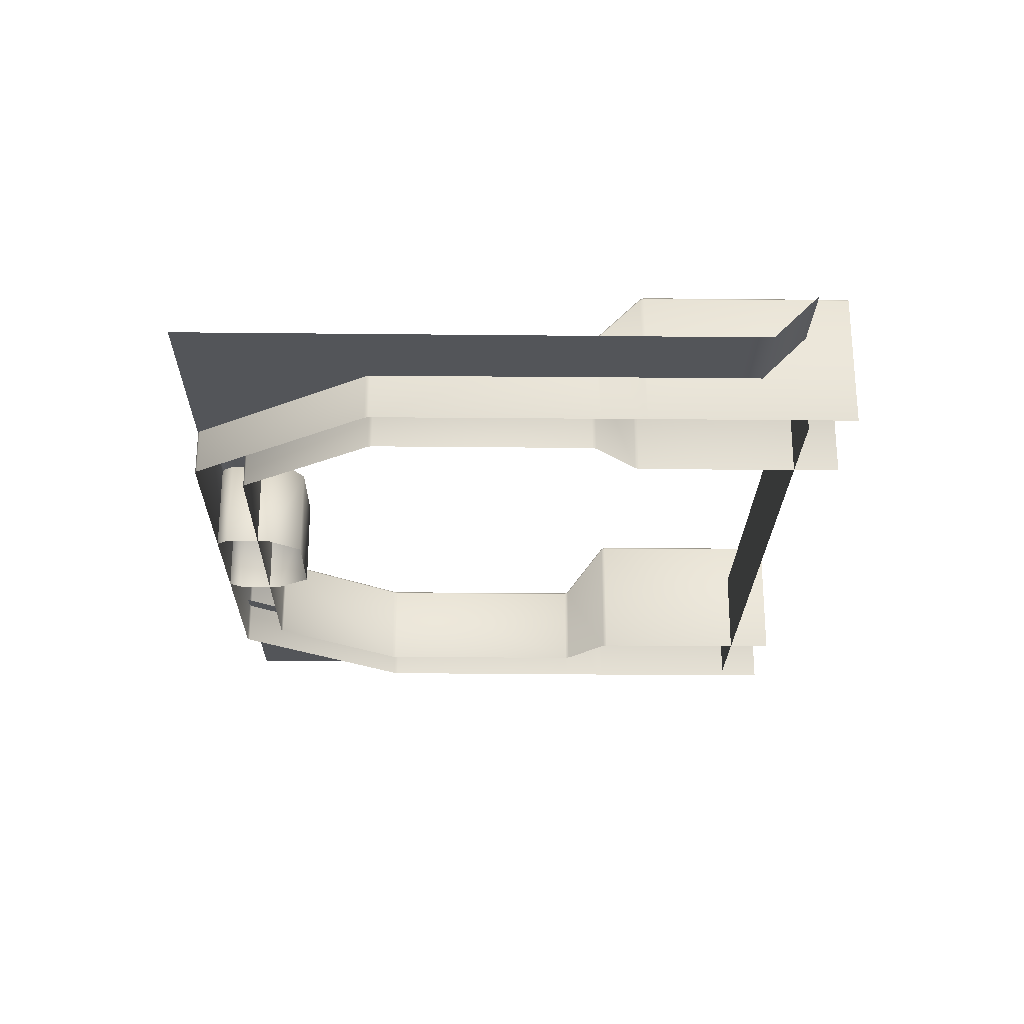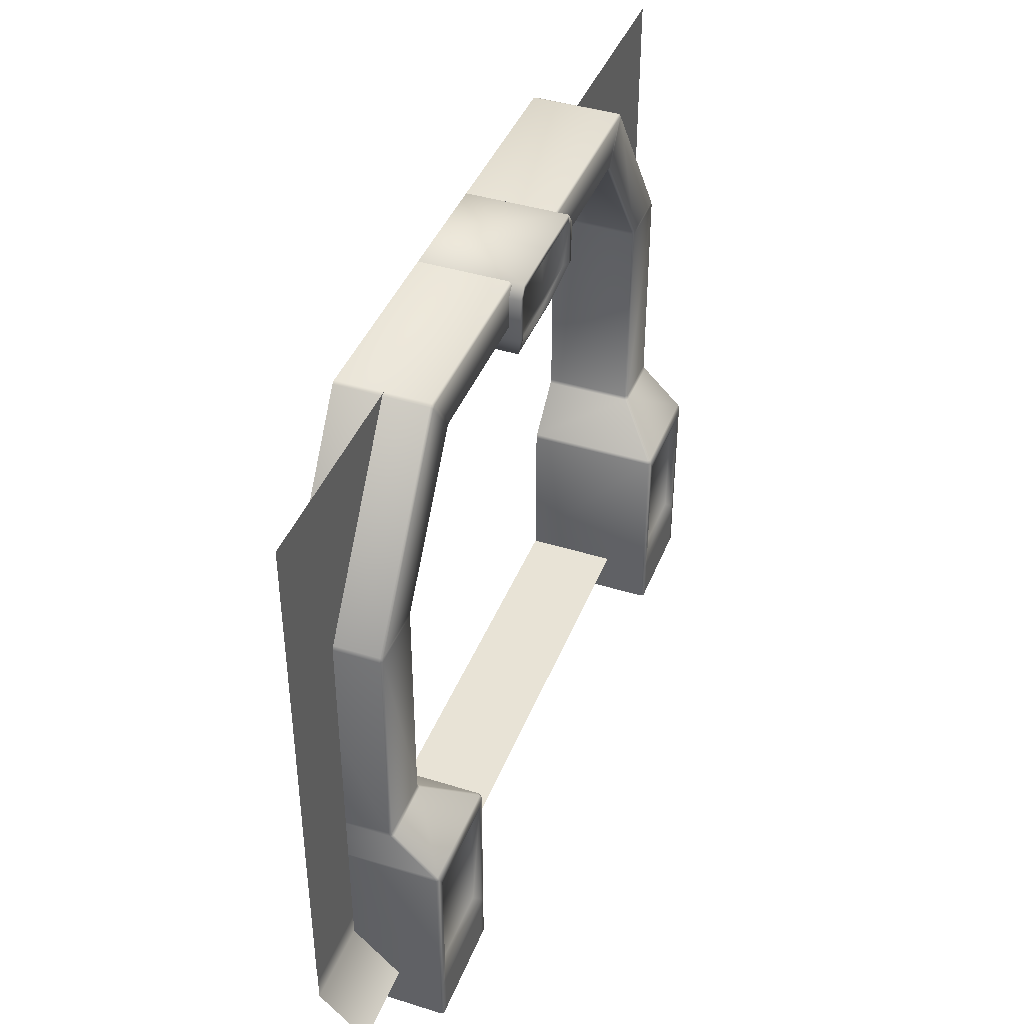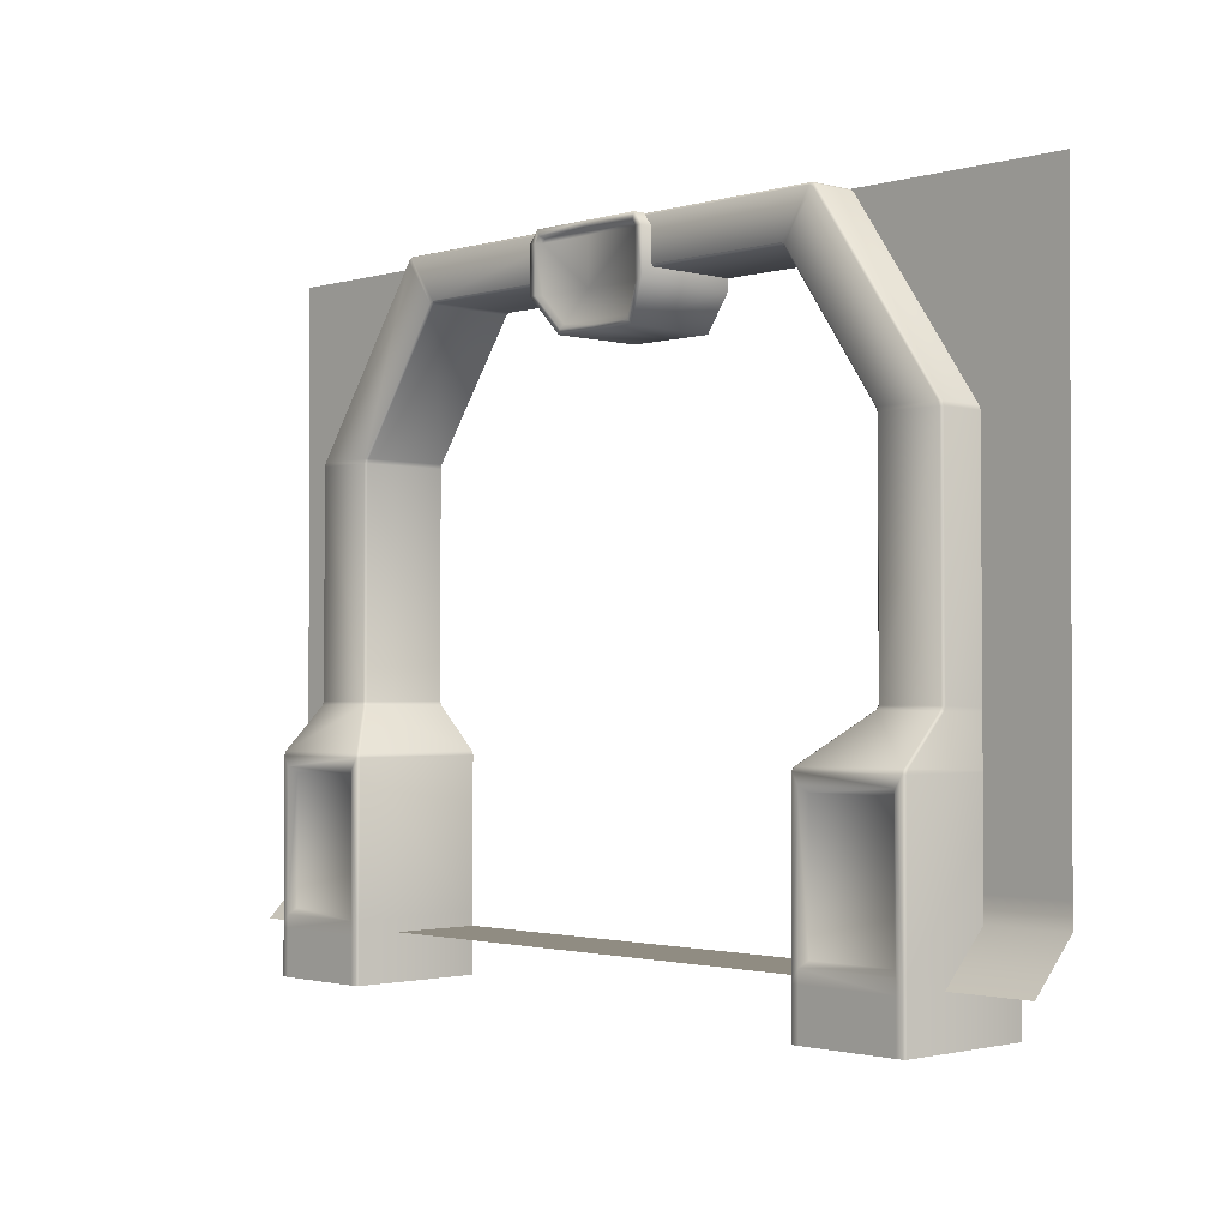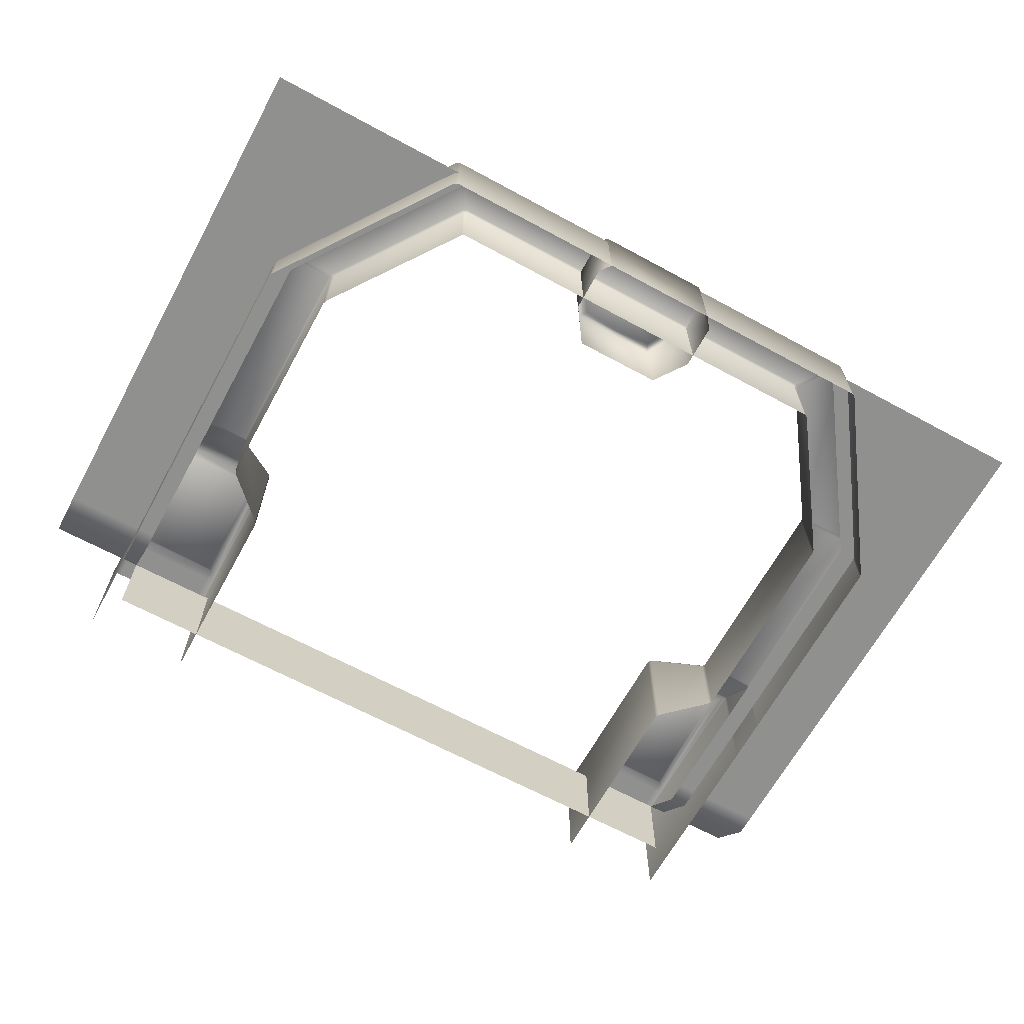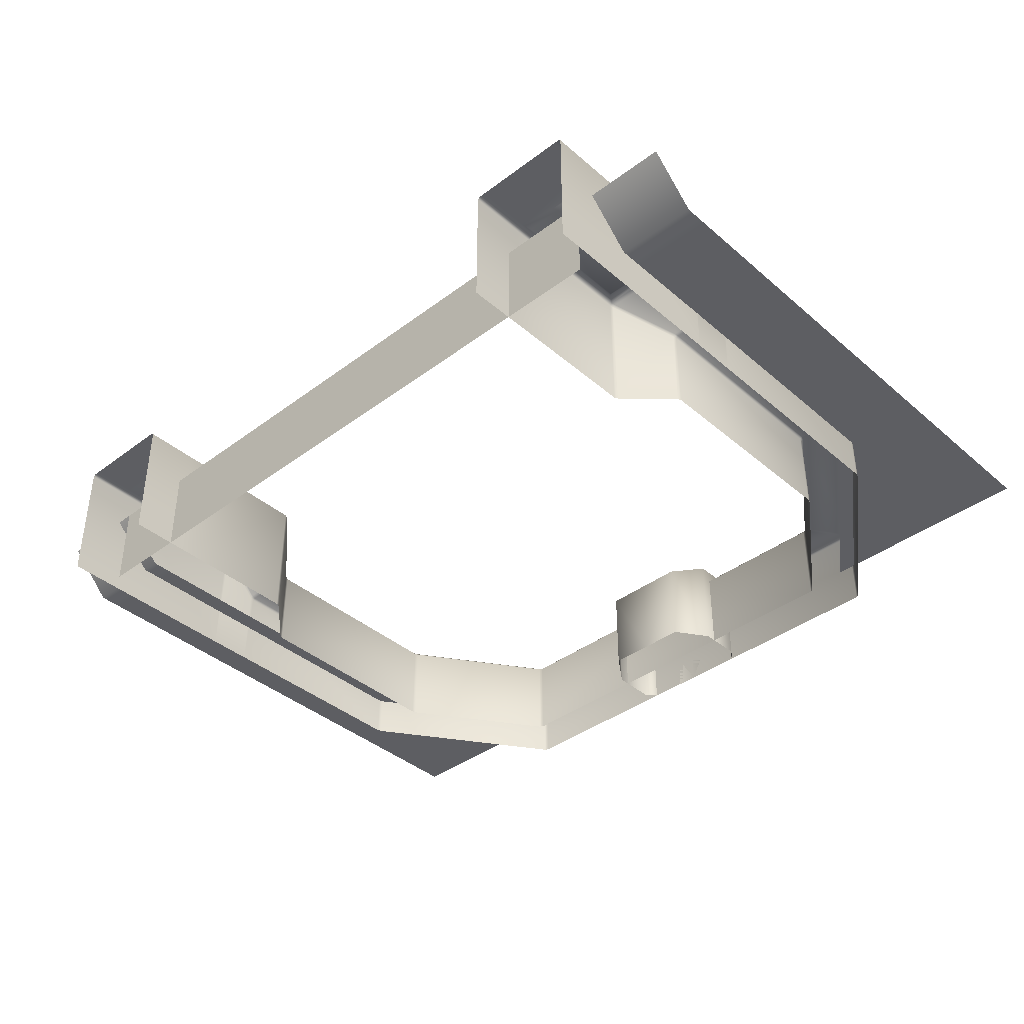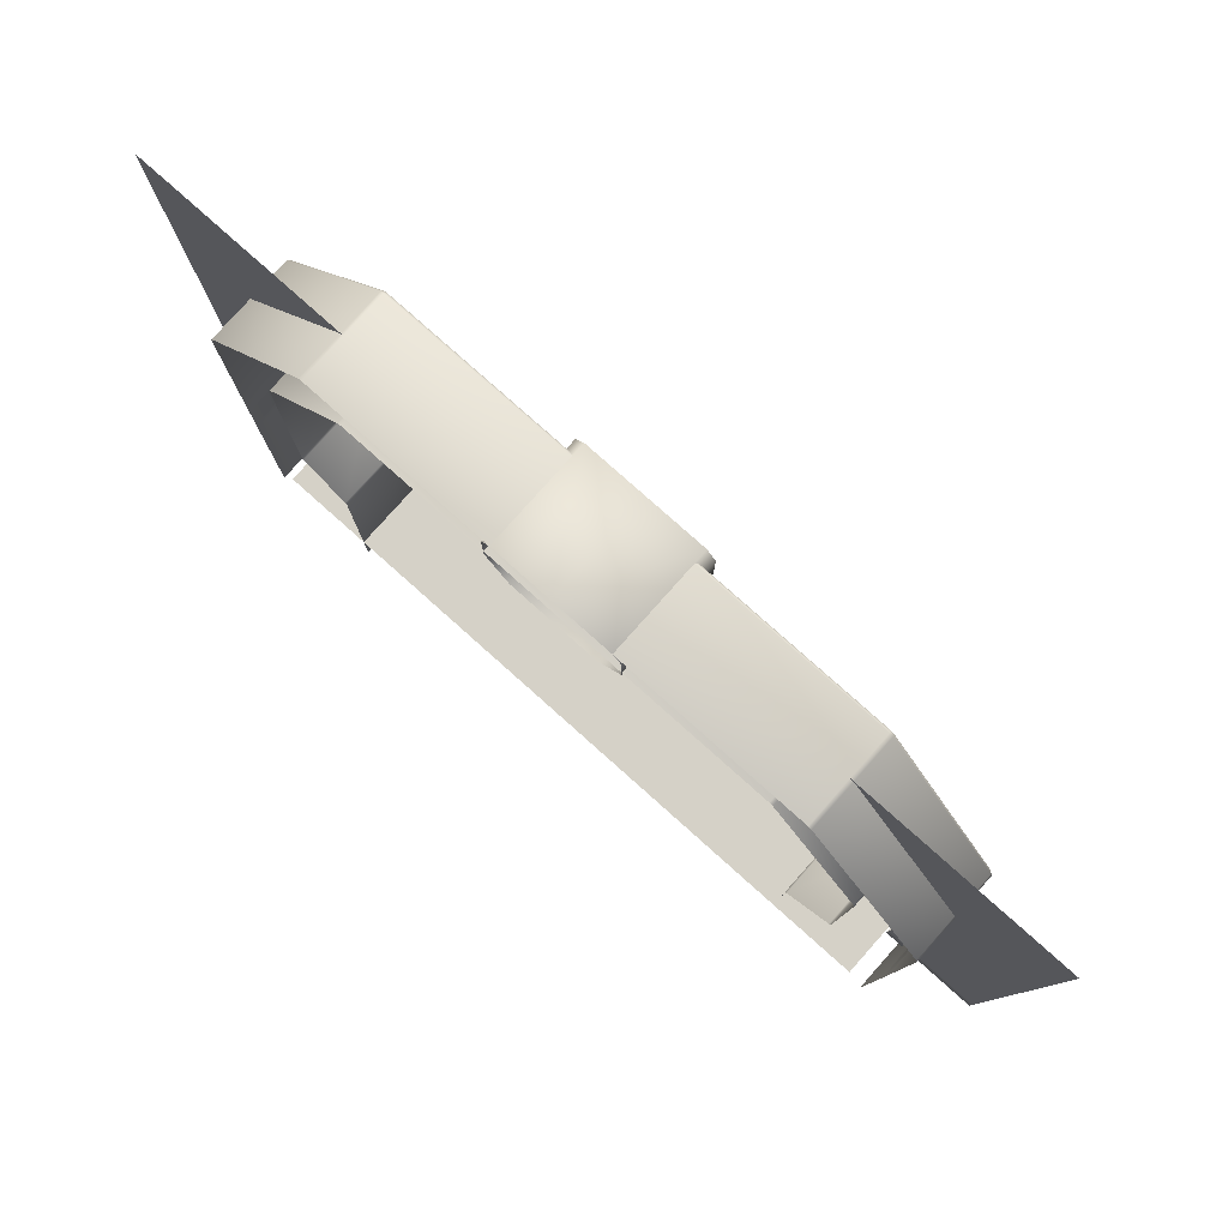
<metadata>
{"format":"obj","ext":"obj","renderer":"f3d","projection":"perspective","resolution":1024,"background":"white","views":[{"elev":-24.2,"azim":-91.0,"up":"+Z"},{"elev":41.6,"azim":-69.4,"up":"+Y"},{"elev":-1.6,"azim":46.2,"up":"+Y"},{"elev":-65.6,"azim":151.4,"up":"+Z"},{"elev":-39.2,"azim":43.1,"up":"+Z"},{"elev":79.5,"azim":-138.3,"up":"+Y"}]}
</metadata>
<code>
v  640.3 35.57 16
v  629.7 35.52 16.05
v  629.7 28.25 23.32
v  648 28.19 23.37
v  657.4 98.43 -0
v  694 98.43 -0
v  694 98.43 15.35
v  657.4 98.43 15.35
v  630.8 -7.874 23.62
v  647.2 -7.874 23.62
v  647.2 -0.0002 23.62
v  630.8 -0.0002 23.62
v  694 106.3 15.35
v  694 106.3 -0
v  651.7 106.3 -0
v  651.8 106.3 15.35
v  657.2 98.79 15.75
v  694 98.82 15.75
v  694 105.9 15.75
v  652.1 105.9 15.75
v  651.4 105.6 15.75
v  630.1 75.16 15.75
v  640.3 75.16 15.75
v  656.5 98.45 15.75
v  640.5 74.39 15.36
v  640.5 36.21 15.31
v  640.4 36.21 -0
v  640.4 74.39 -0
v  640.7 35.57 15.56
v  648.4 28.19 22.94
v  648.4 28.22 -0
v  640.7 35.55 -0
v  640.7 75.11 -0
v  656.8 98.1 -0
v  656.8 98.1 15.35
v  640.8 75.13 15.35
v  629.3 -0.0002 23.23
v  629.3 -0.0002 -0
v  629.3 -7.874 -0
v  629.3 -7.874 23.23
v  629.3 28.34 -0
v  629.3 28.31 22.79
v  629.3 35.46 15.64
v  629.3 35.42 -0
v  651.1 106 -0
v  629.6 75.11 -0
v  629.7 75.13 15.35
v  651.1 106 15.35
v  629.9 74.39 15.75
v  629.7 36.21 15.75
v  640 36.21 15.75
v  640.1 74.39 15.75
v  629.3 36.21 15.28
v  629.4 74.39 15.35
v  629.4 74.39 -0
v  629.3 36.21 -0
v  648.7 2.128 -0
v  648.7 27.55 -0
v  648.7 27.55 23.2
v  648.7 2.128 23.23
v  646.2 24.82 22.56
v  631.8 24.82 22.56
v  631.8 3.128 22.56
v  646.2 3.128 22.56
v  629.3 27.55 -0
v  629.3 2.128 -0
v  629.3 2.128 23.23
v  629.3 27.55 23.17
v  629.7 -0.0002 23.62
v  629.7 -7.874 23.62
v  629.7 2.128 23.62
v  630.8 2.128 23.62
v  630.8 25.82 23.62
v  629.7 27.55 23.62
v  647.2 25.82 23.62
v  647.2 2.128 23.62
v  648.3 2.128 23.62
v  648.3 27.55 23.62
v  648.7 -0.0002 23.23
v  648.7 -0.0002 -0
v  648.3 -0.0002 23.62
v  648.3 -7.874 23.62
v  648.7 -7.874 -0
v  648.7 -7.874 23.23
v  683.7 106.3 17.72
v  683.7 106.3 0
v  682.1 104.2 0
v  682.1 104.2 17.72
v  686.2 90.55 15.75
v  686.8 91.35 16.01
v  683.2 96.46 17.72
v  682.1 96.46 17.72
v  683.2 104.2 17.72
v  682.1 96.46 0
v  694 106.3 17.72
v  684 105.3 17.72
v  694 105.3 17.72
v  686.2 90.55 0
v  694 90.55 0
v  694 90.55 15.75
v  694 96.46 16.97
v  694 104.2 16.97
v  684.1 104.2 17
v  684.1 96.46 17
v  694 104.9 16.97
v  684.6 104.9 16.97
v  687.1 92.1 15.51
v  694 92.07 15.5
v  694 91.35 16.01
v  694 106.3 0
v  632.5 11.81 7.874
v  615.2 11.81 7.874
v  615.2 7.874 7.874
v  632.5 7.874 7.874
v  615.2 -0.0003 15.75
v  632.5 -0.0003 15.75
v  632.6 74.79 7.874
v  654.8 106.3 7.874
v  615.2 106.3 7.874
v  615.2 74.79 7.874
v  632.5 -0.0003 0
v  694 -0.0003 15.75
v  694 -0.0003 0
v  758.2 28.25 23.32
v  758.2 35.52 16.05
v  747.6 35.57 16
v  739.9 28.19 23.37
v  730.5 98.43 -0
v  730.5 98.43 15.35
v  740.7 -0.0002 23.62
v  740.7 -7.874 23.62
v  757.1 -7.874 23.62
v  757.1 -0.0002 23.62
v  736.2 106.3 -0
v  736.1 106.3 15.35
v  730.7 98.79 15.75
v  735.8 105.9 15.75
v  747.6 75.16 15.75
v  757.8 75.16 15.75
v  736.5 105.6 15.75
v  731.4 98.45 15.75
v  747.5 36.21 -0
v  747.4 36.21 15.31
v  747.4 74.39 15.36
v  747.5 74.39 -0
v  747.2 35.57 15.56
v  747.2 35.55 -0
v  739.5 28.22 -0
v  739.5 28.19 22.94
v  731.1 98.1 15.35
v  731.1 98.1 -0
v  747.2 75.11 -0
v  747.2 75.13 15.36
v  758.6 -7.874 -0
v  758.6 -0.0002 -0
v  758.6 -0.0002 23.23
v  758.6 -7.874 23.23
v  758.6 28.34 -0
v  758.6 35.42 -0
v  758.6 35.46 15.64
v  758.6 28.31 22.79
v  758.3 75.13 15.35
v  758.3 75.11 -0
v  736.8 106 -0
v  736.8 106 15.35
v  747.9 36.21 15.75
v  758.2 36.21 15.75
v  758.1 74.39 15.75
v  747.8 74.39 15.75
v  758.5 74.39 -0
v  758.5 74.39 15.35
v  758.6 36.21 15.28
v  758.6 36.21 -0
v  739.2 27.55 23.2
v  739.2 27.55 -0
v  739.2 2.128 -0
v  739.2 2.128 23.23
v  756.1 3.128 22.56
v  756.1 24.82 22.56
v  741.7 24.82 22.56
v  741.7 3.128 22.56
v  758.6 2.128 23.23
v  758.6 2.128 -0
v  758.6 27.55 -0
v  758.6 27.55 23.17
v  758.2 -7.874 23.62
v  758.2 -0.0002 23.62
v  758.2 2.128 23.62
v  758.2 27.55 23.62
v  757.1 25.82 23.62
v  757.1 2.128 23.62
v  739.6 2.128 23.62
v  740.7 2.128 23.62
v  740.7 25.82 23.62
v  739.6 27.55 23.62
v  739.2 -0.0002 -0
v  739.2 -0.0002 23.23
v  739.6 -0.0002 23.62
v  739.6 -7.874 23.62
v  739.2 -7.874 -0
v  739.2 -7.874 23.23
v  705.8 104.2 0
v  704.2 106.3 0
v  704.2 106.3 17.72
v  705.8 104.2 17.72
v  701.7 90.55 15.75
v  705.8 96.46 17.72
v  704.7 96.46 17.72
v  701.1 91.35 16.01
v  704.7 104.2 17.72
v  705.8 96.46 0
v  703.9 105.3 17.72
v  701.7 90.55 0
v  703.8 104.2 17
v  703.8 96.46 17
v  703.3 104.9 16.97
v  700.8 92.1 15.51
v  772.7 7.874 7.874
v  772.7 11.81 7.874
v  755.4 11.81 7.874
v  755.4 7.874 7.874
v  772.7 -0.0003 15.75
v  755.4 -0.0003 15.75
v  755.3 74.79 7.874
v  772.7 74.79 7.874
v  772.7 106.3 7.874
v  733.1 106.3 7.874
v  755.4 -0.0003 0
g SM_DoorWay_Elevator_Half_E
f 1 2 3
f 3 4 1
f 5 6 7
f 7 8 5
f 9 10 11
f 11 12 9
f 13 14 15
f 15 16 13
f 17 18 19
f 19 20 17
f 21 22 23
f 23 24 21
f 25 26 27
f 27 28 25
f 29 30 31
f 31 32 29
f 33 34 35
f 35 36 33
f 37 38 39
f 39 40 37
f 41 42 43
f 43 44 41
f 45 46 47
f 47 48 45
f 49 50 51
f 51 52 49
f 53 54 55
f 55 56 53
f 57 58 59
f 59 60 57
f 61 62 63
f 63 64 61
f 65 66 67
f 67 68 65
f 12 69 70
f 70 9 12
f 71 72 73
f 73 74 71
f 75 76 77
f 77 78 75
f 79 80 57
f 57 60 79
f 12 11 76
f 76 72 12
f 78 74 73
f 73 75 78
f 66 38 37
f 37 67 66
f 69 12 72
f 72 71 69
f 76 11 81
f 81 77 76
f 72 63 62
f 62 73 72
f 76 64 63
f 63 72 76
f 75 61 64
f 64 76 75
f 73 62 61
f 61 75 73
f 13 16 20
f 20 19 13
f 2 43 42
f 42 3 2
f 70 69 37
f 37 40 70
f 48 47 22
f 22 21 48
f 49 54 53
f 53 50 49
f 67 71 74
f 74 68 67
f 71 67 37
f 37 69 71
f 77 60 59
f 59 78 77
f 30 29 1
f 1 4 30
f 18 17 8
f 8 7 18
f 36 35 24
f 24 23 36
f 51 26 25
f 25 52 51
f 60 77 81
f 81 79 60
f 74 78 4
f 4 3 74
f 58 31 30
f 30 59 58
f 42 41 65
f 65 68 42
f 2 1 51
f 51 50 2
f 53 56 44
f 44 43 53
f 32 27 26
f 26 29 32
f 3 42 68
f 68 74 3
f 50 53 43
f 43 2 50
f 30 4 78
f 78 59 30
f 26 51 1
f 1 29 26
f 16 15 45
f 45 48 16
f 20 21 24
f 24 17 20
f 25 28 33
f 33 36 25
f 35 34 5
f 5 8 35
f 22 49 52
f 52 23 22
f 55 54 47
f 47 46 55
f 16 48 21
f 21 20 16
f 49 22 47
f 47 54 49
f 35 8 17
f 17 24 35
f 25 36 23
f 23 52 25
f 82 81 11
f 11 10 82
f 83 80 79
f 79 84 83
f 84 79 81
f 81 82 84
f 85 86 87
f 87 88 85
f 89 90 91
f 91 92 89
f 93 88 92
f 92 91 93
f 87 94 92
f 92 88 87
f 95 85 96
f 96 97 95
f 89 98 99
f 99 100 89
f 101 102 103
f 103 104 101
f 93 96 85
f 85 88 93
f 102 105 106
f 106 103 102
f 107 108 101
f 101 104 107
f 100 109 90
f 90 89 100
f 106 105 97
f 97 96 106
f 96 93 103
f 103 106 96
f 93 91 104
f 104 103 93
f 107 90 109
f 109 108 107
f 110 86 85
f 85 95 110
f 104 91 90
f 90 107 104
f 89 92 94
f 94 98 89
f 111 112 113
f 113 114 111
f 114 113 115
f 115 116 114
f 117 118 119
f 119 120 117
f 117 120 112
f 112 111 117
f 121 116 122
f 122 123 121
f 124 125 126
f 126 127 124
f 7 6 128
f 128 129 7
f 130 131 132
f 132 133 130
f 134 14 13
f 13 135 134
f 136 137 19
f 19 18 136
f 138 139 140
f 140 141 138
f 142 143 144
f 144 145 142
f 146 147 148
f 148 149 146
f 150 151 152
f 152 153 150
f 154 155 156
f 156 157 154
f 158 159 160
f 160 161 158
f 162 163 164
f 164 165 162
f 166 167 168
f 168 169 166
f 170 171 172
f 172 173 170
f 174 175 176
f 176 177 174
f 178 179 180
f 180 181 178
f 182 183 184
f 184 185 182
f 186 187 133
f 133 132 186
f 188 189 190
f 190 191 188
f 192 193 194
f 194 195 192
f 176 196 197
f 197 177 176
f 193 130 133
f 133 191 193
f 190 189 195
f 195 194 190
f 156 155 183
f 183 182 156
f 191 133 187
f 187 188 191
f 198 130 193
f 193 192 198
f 179 178 191
f 191 190 179
f 178 181 193
f 193 191 178
f 181 180 194
f 194 193 181
f 180 179 190
f 190 194 180
f 13 19 137
f 137 135 13
f 125 124 161
f 161 160 125
f 156 187 186
f 186 157 156
f 139 162 165
f 165 140 139
f 172 171 168
f 168 167 172
f 189 188 182
f 182 185 189
f 156 182 188
f 188 187 156
f 174 177 192
f 192 195 174
f 126 146 149
f 149 127 126
f 18 7 129
f 129 136 18
f 141 150 153
f 153 138 141
f 144 143 166
f 166 169 144
f 198 192 177
f 177 197 198
f 189 124 127
f 127 195 189
f 175 174 149
f 149 148 175
f 184 158 161
f 161 185 184
f 125 167 166
f 166 126 125
f 159 173 172
f 172 160 159
f 147 146 143
f 143 142 147
f 124 189 185
f 185 161 124
f 167 125 160
f 160 172 167
f 149 174 195
f 195 127 149
f 143 146 126
f 126 166 143
f 164 134 135
f 135 165 164
f 137 136 141
f 141 140 137
f 152 145 144
f 144 153 152
f 128 151 150
f 150 129 128
f 169 168 139
f 139 138 169
f 162 171 170
f 170 163 162
f 140 165 135
f 135 137 140
f 162 139 168
f 168 171 162
f 136 129 150
f 150 141 136
f 138 153 144
f 144 169 138
f 130 198 199
f 199 131 130
f 197 196 200
f 200 201 197
f 198 197 201
f 201 199 198
f 202 203 204
f 204 205 202
f 206 207 208
f 208 209 206
f 207 205 210
f 210 208 207
f 207 211 202
f 202 205 207
f 95 97 212
f 212 204 95
f 99 213 206
f 206 100 99
f 214 102 101
f 101 215 214
f 204 212 210
f 210 205 204
f 216 105 102
f 102 214 216
f 217 215 101
f 101 108 217
f 100 206 209
f 209 109 100
f 216 212 97
f 97 105 216
f 214 210 212
f 212 216 214
f 215 208 210
f 210 214 215
f 109 209 217
f 217 108 109
f 204 203 110
f 110 95 204
f 209 208 215
f 215 217 209
f 206 213 211
f 211 207 206
f 218 219 220
f 220 221 218
f 222 218 221
f 221 223 222
f 224 225 226
f 226 227 224
f 219 225 224
f 224 220 219
f 122 223 228
f 228 123 122

</code>
